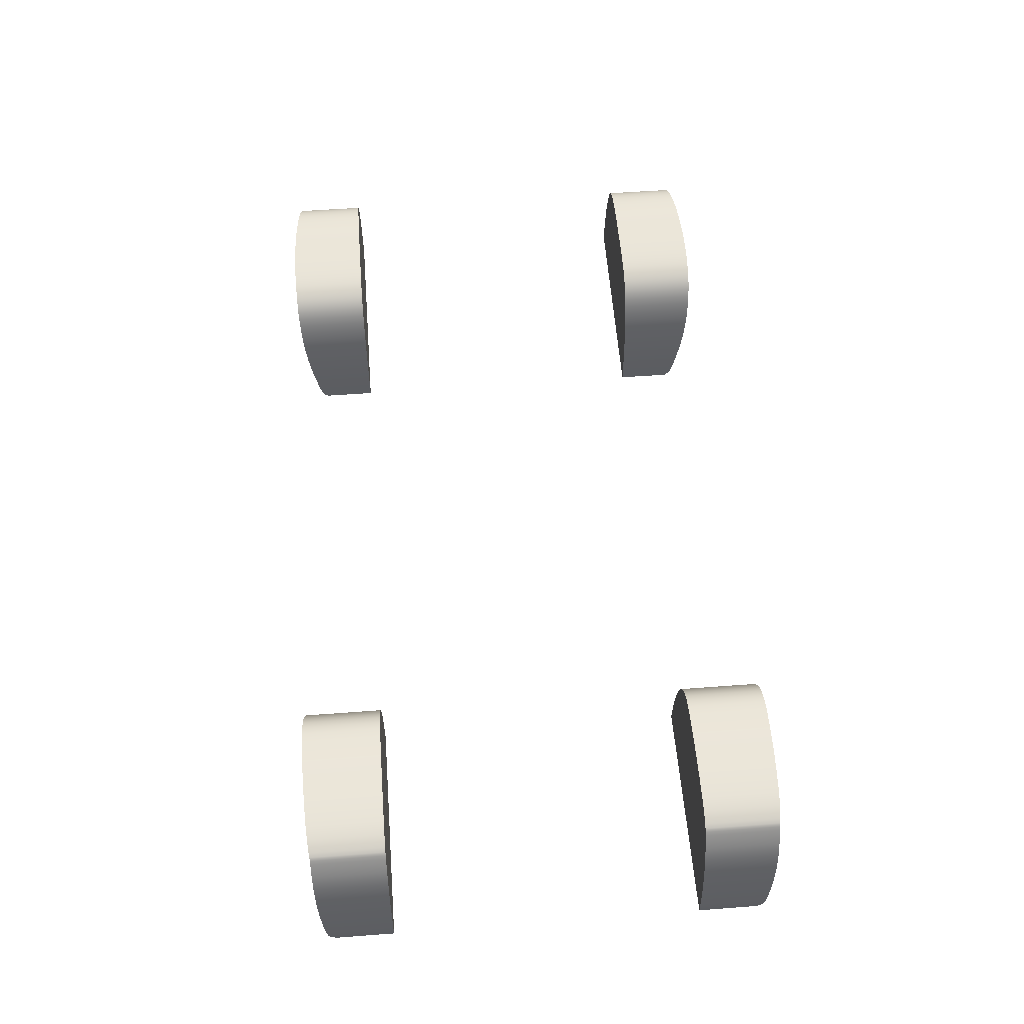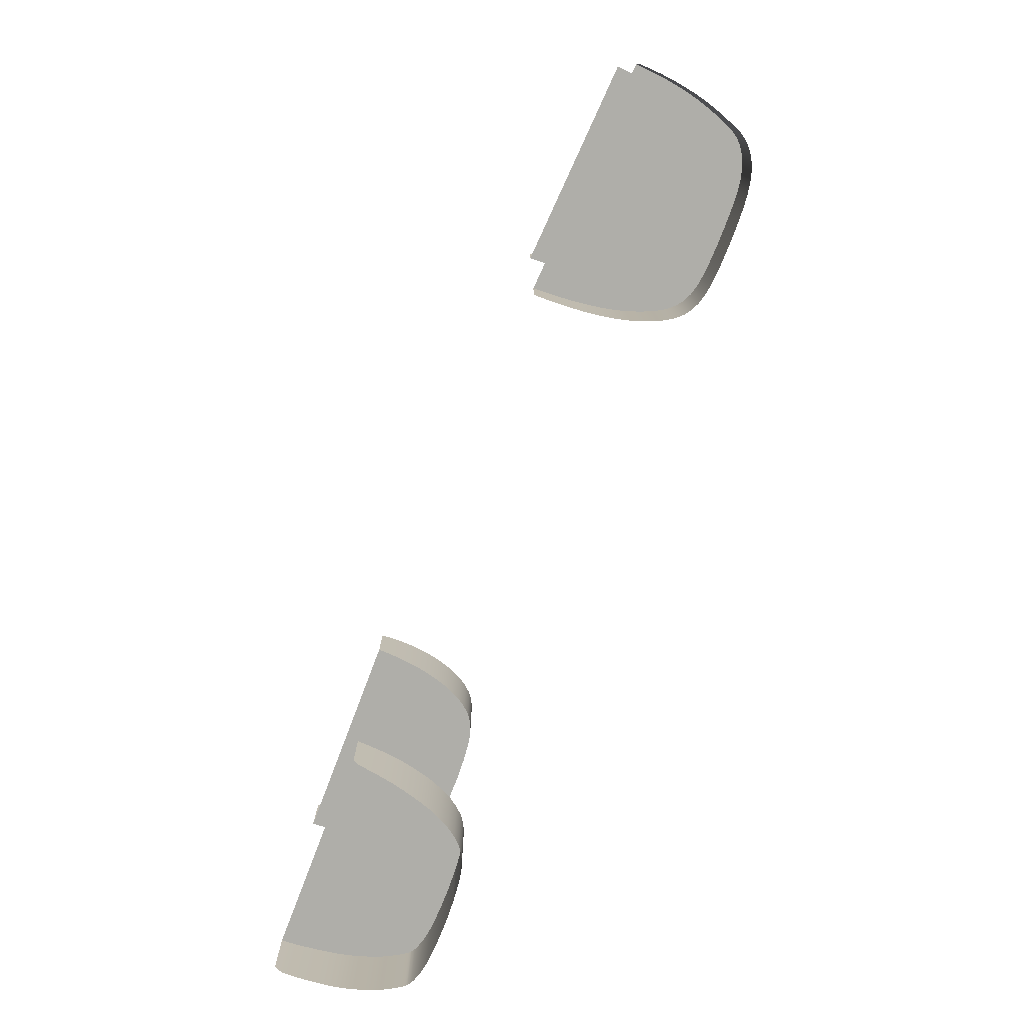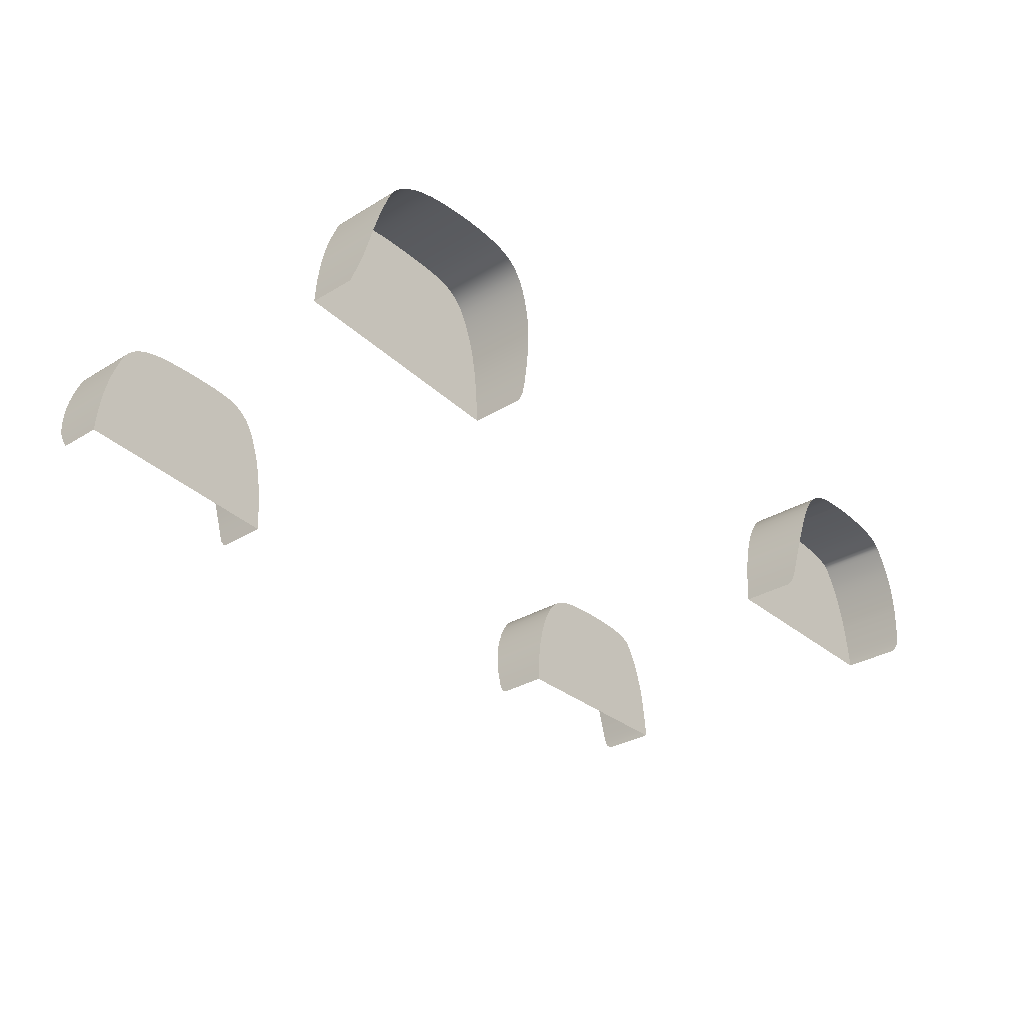
<metadata>
{"format":"obj","ext":"obj","renderer":"f3d","projection":"perspective","resolution":1024,"background":"white","views":[{"elev":56.4,"azim":-94.5,"up":"+Y"},{"elev":-77.5,"azim":68.6,"up":"+Z"},{"elev":-32.1,"azim":130.3,"up":"+Y"}]}
</metadata>
<code>
v  231.4 -14.18 -75.6
v  230.3 -9.774 -75.6
v  230.3 -9.774 -108
v  229.1 -5.195 -75.6
v  229.1 -5.195 -108.3
v  232.2 -18.51 -75.6
v  231.4 -14.18 -107.4
v  227.6 -0.5829 -75.6
v  227.6 -0.5829 -108.5
v  232.9 -22.86 -75.6
v  232.2 -18.51 -106.6
v  225.9 3.927 -75.6
v  225.9 3.927 -108.7
v  233.4 -26.89 -75.6
v  232.9 -22.86 -105.8
v  224.5 7.367 -75.6
v  224.5 7.367 -108.7
v  233.7 -30.28 -75.6
v  233.4 -26.89 -104.8
v  223.9 8.77 -75.6
v  223.9 8.77 -108.7
v  234 -33.42 -75.6
v  233.7 -30.28 -103.5
v  223.7 9.153 -75.6
v  223.7 9.153 -108.7
v  234.2 -36.73 -75.6
v  234 -33.42 -101.9
v  223.5 9.528 -75.6
v  223.5 9.528 -108.6
v  234.4 -40.12 -75.6
v  234.2 -36.73 -99.8
v  223.4 9.901 -75.6
v  223.4 9.901 -108.6
v  222.9 10.67 -75.6
v  222.9 10.67 -108.5
v  222.3 11.68 -75.6
v  222.3 11.68 -108.6
v  221.2 13.16 -75.6
v  221.2 13.16 -108.8
v  219.5 14.98 -75.6
v  219.5 14.98 -109.1
v  217 16.98 -75.6
v  217 16.98 -109.5
v  213.7 18.91 -75.6
v  213.7 18.91 -110
v  209.7 20.48 -75.6
v  209.7 20.48 -110.5
v  205.1 21.67 -75.6
v  205.1 21.67 -111.1
v  199.9 22.43 -75.6
v  199.9 22.43 -111.6
v  194.3 22.87 -75.6
v  194.3 22.87 -112.1
v  188.5 23.1 -75.6
v  188.5 23.1 -112.6
v  182.6 23.19 -75.6
v  182.6 23.19 -112.9
v  176.7 23.21 -75.6
v  176.7 23.21 -113.1
v  170.8 23.12 -75.6
v  170.8 23.12 -113.1
v  165 22.92 -75.6
v  165 22.92 -113.1
v  159.6 22.5 -75.6
v  159.6 22.5 -113
v  154.7 21.79 -75.6
v  154.7 21.79 -112.9
v  150.4 20.66 -75.6
v  150.4 20.66 -112.8
v  146.7 18.99 -75.6
v  146.7 18.99 -112.7
v  143.7 16.8 -75.6
v  143.7 16.8 -112.6
v  141.1 14.12 -75.6
v  141.1 14.12 -112.5
v  138.8 10.96 -75.6
v  138.8 10.96 -112.3
v  136.9 7.313 -75.6
v  136.9 7.313 -112.1
v  135.1 3.266 -75.6
v  135.1 3.266 -111.8
v  133.5 -1.112 -75.6
v  133.5 -1.112 -111.5
v  132 -5.653 -75.6
v  132 -5.653 -111
v  130.9 -10.19 -75.6
v  130.9 -10.19 -110.5
v  130 -14.7 -75.6
v  130 -14.7 -109.8
v  129.2 -19.16 -75.6
v  129.2 -19.16 -109.1
v  128.6 -23.82 -75.6
v  128.6 -23.82 -108.2
v  128.1 -28.9 -75.6
v  128.1 -28.9 -107.2
v  127.8 -31.88 -75.6
v  127.8 -31.88 -106.6
v  127.7 -34.05 -75.6
v  127.7 -34.05 -106.1
v  127.3 -38.9 -75.6
v  127.3 -38.9 -105
v  127.1 -42.72 -75.6
v  127.1 -42.72 -103.9
v  127 -44.81 -75.6
v  127 -44.81 -102.5
v  126.9 -46.04 -75.6
v  126.9 -46.04 -101
v  234.4 -40.12 -97.47
v  -101.7 -41.64 75.6
v  -209.6 -42.75 75.6
v  -209.7 -43.64 75.6
v  -101.6 -44.79 75.6
v  -101.6 -43.57 75.6
v  -209.2 -35.81 75.6
v  -209.6 -41.56 75.6
v  -102 -33.95 75.6
v  -208.3 -28.22 75.6
v  -102.2 -31.83 75.6
v  -102.4 -29.11 75.6
v  -103 -24.13 75.6
v  -207.1 -19.93 75.6
v  -155.4 21.69 75.6
v  -144.9 21.17 75.6
v  -103.7 -19.39 75.6
v  -106 -9.592 75.6
v  -144.1 21.14 75.6
v  -107.6 -4.367 75.6
v  -134.9 20.2 75.6
v  -109.7 0.9447 75.6
v  -112.2 5.922 75.6
v  -129 19.12 75.6
v  -125 17.77 75.6
v  -115.1 10.15 75.6
v  -121.5 15.99 75.6
v  -118.2 13.53 75.6
v  -206 -13.88 75.6
v  -201.8 0.0186 75.6
v  -203.3 -4.306 75.6
v  -167.6 21.62 75.6
v  -204.7 -9.011 75.6
v  -184.8 19.82 75.6
v  -188.5 18.61 75.6
v  -196.6 10.8 75.6
v  -198.7 7.212 75.6
v  -200.3 3.738 75.6
v  -178.2 20.97 75.6
v  -194.8 13.76 75.6
v  -193.7 15.34 75.6
v  -190.5 17.78 75.6
v  -192.3 16.7 75.6
v  -192.9 16.24 75.6
v  -209.6 -39.75 75.6
v  -101.8 -38.28 75.6
v  -104.7 -14.63 75.6
v  -191.5 17.2 75.6
v  -101.7 -41.64 -75.6
v  -101.6 -43.57 -75.6
v  -209.7 -43.64 -75.6
v  -101.6 -44.79 -75.6
v  -209.2 -35.81 -75.6
v  -101.8 -38.28 -75.6
v  -209.6 -42.75 -75.6
v  -209.6 -41.56 -75.6
v  -102 -33.95 -75.6
v  -208.3 -28.22 -75.6
v  -102.2 -31.83 -75.6
v  -102.4 -29.11 -75.6
v  -103 -24.13 -75.6
v  -155.4 21.69 -75.6
v  -103.7 -19.39 -75.6
v  -144.9 21.17 -75.6
v  -104.7 -14.63 -75.6
v  -106 -9.592 -75.6
v  -107.6 -4.367 -75.6
v  -144.1 21.14 -75.6
v  -109.7 0.9447 -75.6
v  -134.9 20.2 -75.6
v  -129 19.12 -75.6
v  -115.1 10.15 -75.6
v  -112.2 5.922 -75.6
v  -125 17.77 -75.6
v  -118.2 13.53 -75.6
v  -121.5 15.99 -75.6
v  -206 -13.88 -75.6
v  -167.6 21.62 -75.6
v  -201.8 0.0186 -75.6
v  -178.2 20.97 -75.6
v  -204.7 -9.011 -75.6
v  -203.3 -4.306 -75.6
v  -184.8 19.82 -75.6
v  -196.6 10.8 -75.6
v  -198.7 7.212 -75.6
v  -200.3 3.738 -75.6
v  -194.8 13.76 -75.6
v  -190.5 17.78 -75.6
v  -188.5 18.61 -75.6
v  -193.7 15.34 -75.6
v  -191.5 17.2 -75.6
v  -192.3 16.7 -75.6
v  -209.6 -39.75 -75.6
v  -207.1 -19.93 -75.6
v  -192.9 16.24 -75.6
v  -188.5 18.61 -111.6
v  -184.8 19.82 -112
v  -178.2 20.97 -112.4
v  -167.6 21.62 -112.9
v  -155.4 21.69 -113.3
v  -144.9 21.17 -113.5
v  -144.1 21.14 -113.5
v  -134.9 20.2 -113.6
v  -129 19.12 -113.6
v  -125 17.77 -113.5
v  -121.5 15.99 -113.4
v  -118.2 13.53 -113.3
v  -115.1 10.15 -113.1
v  -112.2 5.922 -112.8
v  -109.7 0.9447 -112.5
v  -107.6 -4.367 -112.1
v  -106 -9.592 -111.6
v  -104.7 -14.63 -111
v  -103.7 -19.39 -110.3
v  -103 -24.13 -109.4
v  -102.4 -29.11 -108.3
v  -102.2 -31.83 -107.7
v  -102 -33.95 -107.2
v  -101.8 -38.28 -106.2
v  -101.7 -41.64 -105.1
v  -101.6 -43.57 -103.7
v  -208.3 -28.22 -109.3
v  -209.2 -35.81 -108.4
v  -207.1 -19.93 -110
v  -209.6 -39.75 -107.6
v  -206 -13.88 -110.4
v  -209.6 -41.56 -106.7
v  -204.7 -9.011 -110.6
v  -209.6 -42.75 -105.4
v  -203.3 -4.306 -110.8
v  -209.7 -43.64 -104
v  -201.8 0.0186 -110.9
v  -200.3 3.738 -111
v  -198.7 7.212 -111
v  -196.6 10.8 -111.1
v  -194.8 13.76 -111.1
v  -193.7 15.34 -111.1
v  -192.9 16.24 -111.1
v  -192.3 16.7 -111.3
v  -191.5 17.2 -111.4
v  -190.5 17.78 -111.5
v  -184.8 19.82 112
v  -188.5 18.61 111.6
v  -178.2 20.97 112.4
v  -167.6 21.62 112.9
v  -155.4 21.69 113.3
v  -144.9 21.17 113.5
v  -144.1 21.14 113.5
v  -134.9 20.2 113.6
v  -129 19.12 113.6
v  -125 17.77 113.5
v  -121.5 15.99 113.4
v  -118.2 13.53 113.3
v  -115.1 10.15 113.1
v  -112.2 5.922 112.8
v  -109.7 0.9447 112.5
v  -107.6 -4.367 112.1
v  -106 -9.592 111.6
v  -104.7 -14.63 111
v  -103.7 -19.39 110.3
v  -103 -24.13 109.4
v  -102.4 -29.11 108.3
v  -102.2 -31.83 107.7
v  -102 -33.95 107.2
v  -101.8 -38.28 106.2
v  -101.7 -41.64 105.1
v  -101.6 -43.57 103.7
v  -101.6 -44.79 102.2
v  -207.1 -19.93 110
v  -208.3 -28.22 109.3
v  -209.2 -35.81 108.4
v  -206 -13.88 110.4
v  -209.6 -39.75 107.6
v  -204.7 -9.011 110.6
v  -209.6 -41.56 106.7
v  -203.3 -4.306 110.8
v  -209.6 -42.75 105.4
v  -201.8 0.0186 110.9
v  -209.7 -43.64 104
v  -200.3 3.738 111
v  -198.7 7.212 111
v  -196.6 10.8 111.1
v  -194.8 13.76 111.1
v  -193.7 15.34 111.1
v  -192.9 16.24 111.1
v  -192.3 16.7 111.3
v  -191.5 17.2 111.4
v  -190.5 17.78 111.5
v  -101.6 -44.79 -102.2
v  231.4 -14.18 75.6
v  231.4 -14.18 107.4
v  230.3 -9.774 108
v  230.3 -9.774 75.6
v  229.1 -5.195 108.3
v  232.2 -18.51 75.6
v  232.2 -18.51 106.6
v  229.1 -5.195 75.6
v  227.6 -0.5829 108.5
v  232.9 -22.86 75.6
v  232.9 -22.86 105.8
v  227.6 -0.5829 75.6
v  225.9 3.927 108.7
v  233.4 -26.89 75.6
v  233.4 -26.89 104.8
v  225.9 3.927 75.6
v  224.5 7.367 108.7
v  233.7 -30.28 75.6
v  233.7 -30.28 103.5
v  224.5 7.367 75.6
v  223.9 8.77 108.7
v  234 -33.42 75.6
v  234 -33.42 101.9
v  223.9 8.77 75.6
v  223.7 9.153 108.7
v  234.2 -36.73 75.6
v  234.2 -36.73 99.8
v  223.7 9.153 75.6
v  223.5 9.528 108.6
v  234.4 -40.12 75.6
v  234.4 -40.12 97.47
v  223.5 9.528 75.6
v  223.4 9.901 108.6
v  223.4 9.901 75.6
v  222.9 10.67 108.5
v  222.9 10.67 75.6
v  222.3 11.68 108.6
v  222.3 11.68 75.6
v  221.2 13.16 108.8
v  221.2 13.16 75.6
v  219.5 14.98 109.1
v  219.5 14.98 75.6
v  217 16.98 109.5
v  217 16.98 75.6
v  213.7 18.91 110
v  213.7 18.91 75.6
v  209.7 20.48 110.5
v  209.7 20.48 75.6
v  205.1 21.67 111.1
v  205.1 21.67 75.6
v  199.9 22.43 111.6
v  199.9 22.43 75.6
v  194.3 22.87 112.1
v  194.3 22.87 75.6
v  188.5 23.1 112.6
v  188.5 23.1 75.6
v  182.6 23.19 112.9
v  182.6 23.19 75.6
v  176.7 23.21 113.1
v  176.7 23.21 75.6
v  170.8 23.12 113.1
v  170.8 23.12 75.6
v  165 22.92 113.1
v  165 22.92 75.6
v  159.6 22.5 113
v  159.6 22.5 75.6
v  154.7 21.79 112.9
v  154.7 21.79 75.6
v  150.4 20.66 112.8
v  150.4 20.66 75.6
v  146.7 18.99 112.7
v  146.7 18.99 75.6
v  143.7 16.8 112.6
v  143.7 16.8 75.6
v  141.1 14.12 112.5
v  141.1 14.12 75.6
v  138.8 10.96 112.3
v  138.8 10.96 75.6
v  136.9 7.313 112.1
v  136.9 7.313 75.6
v  135.1 3.266 111.8
v  135.1 3.266 75.6
v  133.5 -1.112 111.5
v  133.5 -1.112 75.6
v  132 -5.653 111
v  132 -5.653 75.6
v  130.9 -10.19 110.5
v  130.9 -10.19 75.6
v  130 -14.7 109.8
v  130 -14.7 75.6
v  129.2 -19.16 109.1
v  129.2 -19.16 75.6
v  128.6 -23.82 108.2
v  128.6 -23.82 75.6
v  128.1 -28.9 107.2
v  128.1 -28.9 75.6
v  127.8 -31.88 106.6
v  127.8 -31.88 75.6
v  127.7 -34.05 106.1
v  127.7 -34.05 75.6
v  127.3 -38.9 105
v  127.3 -38.9 75.6
v  127.1 -42.72 103.9
v  127.1 -42.72 75.6
v  127 -44.81 102.5
v  127 -44.81 75.6
v  126.9 -46.04 101
v  126.9 -46.04 75.6
g U721_WLCH_C_1_N_U721_WLCH_C
f 1 2 3
f 2 4 5
f 6 1 7
f 4 8 9
f 10 6 11
f 8 12 13
f 14 10 15
f 12 16 17
f 18 14 19
f 16 20 21
f 22 18 23
f 20 24 25
f 26 22 27
f 24 28 29
f 30 26 31
f 28 32 33
f 32 34 35
f 34 36 37
f 36 38 39
f 38 40 41
f 40 42 43
f 42 44 45
f 44 46 47
f 46 48 49
f 48 50 51
f 50 52 53
f 52 54 55
f 54 56 57
f 56 58 59
f 58 60 61
f 60 62 63
f 62 64 65
f 64 66 67
f 66 68 69
f 68 70 71
f 70 72 73
f 72 74 75
f 74 76 77
f 76 78 79
f 78 80 81
f 80 82 83
f 82 84 85
f 84 86 87
f 86 88 89
f 88 90 91
f 90 92 93
f 92 94 95
f 94 96 97
f 96 98 99
f 98 100 101
f 100 102 103
f 102 104 105
f 104 106 107
f 7 1 3
f 3 2 5
f 11 6 7
f 5 4 9
f 15 10 11
f 9 8 13
f 19 14 15
f 13 12 17
f 23 18 19
f 17 16 21
f 27 22 23
f 21 20 25
f 31 26 27
f 25 24 29
f 108 30 31
f 29 28 33
f 33 32 35
f 35 34 37
f 37 36 39
f 39 38 41
f 41 40 43
f 43 42 45
f 45 44 47
f 47 46 49
f 49 48 51
f 51 50 53
f 53 52 55
f 55 54 57
f 57 56 59
f 59 58 61
f 61 60 63
f 63 62 65
f 65 64 67
f 67 66 69
f 69 68 71
f 71 70 73
f 73 72 75
f 75 74 77
f 77 76 79
f 79 78 81
f 81 80 83
f 83 82 85
f 85 84 87
f 87 86 89
f 89 88 91
f 91 90 93
f 93 92 95
f 95 94 97
f 97 96 99
f 99 98 101
f 101 100 103
f 103 102 105
f 105 104 107
f 104 30 106
f 100 26 30
f 104 102 30
f 98 22 26
f 96 18 22
f 94 14 18
f 92 10 14
f 56 6 10
f 56 10 92
f 1 6 56
f 54 2 1
f 4 2 54
f 8 4 52
f 12 8 50
f 16 12 48
f 20 16 42
f 44 42 16
f 24 20 36
f 34 28 24
f 34 32 28
f 40 38 36
f 58 56 90
f 60 58 88
f 84 62 60
f 80 64 62
f 84 82 62
f 78 66 64
f 76 68 66
f 74 70 68
f 74 72 70
f 102 100 30
f 100 98 26
f 98 96 22
f 96 94 18
f 94 92 14
f 90 56 92
f 54 1 56
f 52 4 54
f 50 8 52
f 48 12 50
f 46 16 48
f 36 20 42
f 46 44 16
f 34 24 36
f 42 40 36
f 88 58 90
f 86 60 88
f 86 84 60
f 82 80 62
f 80 78 64
f 78 76 66
f 76 74 68
f 109 110 111
f 112 113 111
f 114 115 109
f 115 110 109
f 116 117 114
f 118 117 116
f 119 117 118
f 120 121 117
f 122 121 120
f 123 122 124
f 125 126 123
f 127 128 126
f 129 130 128
f 131 128 130
f 132 131 133
f 134 132 135
f 136 121 122
f 137 138 139
f 138 140 139
f 140 136 139
f 141 142 143
f 144 145 146
f 145 137 146
f 147 143 142
f 148 147 149
f 150 151 148
f 152 115 114
f 113 109 111
f 153 114 109
f 153 116 114
f 119 120 117
f 124 122 120
f 154 123 124
f 154 125 123
f 125 127 126
f 127 129 128
f 133 131 130
f 135 132 133
f 139 136 122
f 146 137 139
f 146 141 143
f 143 144 146
f 149 147 142
f 155 148 149
f 155 150 148
f 156 157 158
f 157 159 158
f 160 161 156
f 162 163 156
f 164 161 160
f 165 166 164
f 165 167 166
f 168 167 165
f 169 170 168
f 171 172 170
f 173 172 171
f 174 173 175
f 176 174 177
f 178 179 180
f 181 182 179
f 181 183 182
f 184 185 169
f 186 187 185
f 188 189 185
f 184 188 185
f 190 187 191
f 192 191 187
f 186 193 187
f 194 195 196
f 197 198 195
f 199 198 197
f 163 200 160
f 162 156 158
f 163 160 156
f 165 164 160
f 201 168 165
f 201 169 168
f 169 171 170
f 175 173 171
f 177 174 175
f 180 176 177
f 177 178 180
f 178 181 179
f 201 184 169
f 189 186 185
f 196 190 191
f 193 192 187
f 191 194 196
f 194 197 195
f 202 199 197
f 190 196 203
f 187 190 204
f 185 187 205
f 169 185 206
f 171 169 207
f 175 171 208
f 177 175 209
f 178 177 210
f 181 178 211
f 183 181 212
f 182 183 213
f 179 182 214
f 180 179 215
f 176 180 216
f 174 176 217
f 173 174 218
f 172 173 219
f 170 172 220
f 168 170 221
f 167 168 222
f 166 167 223
f 164 166 224
f 161 164 225
f 156 161 226
f 157 156 227
f 159 157 228
f 201 165 229
f 165 160 230
f 184 201 231
f 160 200 232
f 188 184 233
f 200 163 234
f 189 188 235
f 163 162 236
f 186 189 237
f 162 158 238
f 193 186 239
f 192 193 240
f 191 192 241
f 194 191 242
f 197 194 243
f 202 197 244
f 199 202 245
f 198 199 246
f 195 198 247
f 196 195 248
f 141 249 250
f 146 251 249
f 139 252 251
f 122 253 252
f 123 254 253
f 126 255 254
f 128 256 255
f 131 257 256
f 132 258 257
f 134 259 258
f 135 260 259
f 133 261 260
f 130 262 261
f 129 263 262
f 127 264 263
f 125 265 264
f 154 266 265
f 124 267 266
f 120 268 267
f 119 269 268
f 118 270 269
f 116 271 270
f 153 272 271
f 109 273 272
f 113 274 273
f 112 275 274
f 121 276 277
f 117 277 278
f 136 279 276
f 114 278 280
f 140 281 279
f 152 280 282
f 138 283 281
f 115 282 284
f 137 285 283
f 110 284 286
f 145 287 285
f 144 288 287
f 143 289 288
f 147 290 289
f 148 291 290
f 151 292 291
f 150 293 292
f 155 294 293
f 149 295 294
f 142 250 295
f 204 190 203
f 205 187 204
f 206 185 205
f 207 169 206
f 208 171 207
f 209 175 208
f 210 177 209
f 211 178 210
f 212 181 211
f 213 183 212
f 214 182 213
f 215 179 214
f 216 180 215
f 217 176 216
f 218 174 217
f 219 173 218
f 220 172 219
f 221 170 220
f 222 168 221
f 223 167 222
f 224 166 223
f 225 164 224
f 226 161 225
f 227 156 226
f 228 157 227
f 296 159 228
f 231 201 229
f 229 165 230
f 233 184 231
f 230 160 232
f 235 188 233
f 232 200 234
f 237 189 235
f 234 163 236
f 239 186 237
f 236 162 238
f 240 193 239
f 241 192 240
f 242 191 241
f 243 194 242
f 244 197 243
f 245 202 244
f 246 199 245
f 247 198 246
f 248 195 247
f 203 196 248
f 142 141 250
f 141 146 249
f 146 139 251
f 139 122 252
f 122 123 253
f 123 126 254
f 126 128 255
f 128 131 256
f 131 132 257
f 132 134 258
f 134 135 259
f 135 133 260
f 133 130 261
f 130 129 262
f 129 127 263
f 127 125 264
f 125 154 265
f 154 124 266
f 124 120 267
f 120 119 268
f 119 118 269
f 118 116 270
f 116 153 271
f 153 109 272
f 109 113 273
f 113 112 274
f 117 121 277
f 114 117 278
f 121 136 276
f 152 114 280
f 136 140 279
f 115 152 282
f 140 138 281
f 110 115 284
f 138 137 283
f 111 110 286
f 137 145 285
f 145 144 287
f 144 143 288
f 143 147 289
f 147 148 290
f 148 151 291
f 151 150 292
f 150 155 293
f 155 149 294
f 149 142 295
f 297 298 299
f 300 299 301
f 302 303 298
f 304 301 305
f 306 307 303
f 308 305 309
f 310 311 307
f 312 309 313
f 314 315 311
f 316 313 317
f 318 319 315
f 320 317 321
f 322 323 319
f 324 321 325
f 326 327 323
f 328 325 329
f 330 329 331
f 332 331 333
f 334 333 335
f 336 335 337
f 338 337 339
f 340 339 341
f 342 341 343
f 344 343 345
f 346 345 347
f 348 347 349
f 350 349 351
f 352 351 353
f 354 353 355
f 356 355 357
f 358 357 359
f 360 359 361
f 362 361 363
f 364 363 365
f 366 365 367
f 368 367 369
f 370 369 371
f 372 371 373
f 374 373 375
f 376 375 377
f 378 377 379
f 380 379 381
f 382 381 383
f 384 383 385
f 386 385 387
f 388 387 389
f 390 389 391
f 392 391 393
f 394 393 395
f 396 395 397
f 398 397 399
f 400 399 401
f 402 401 403
f 300 297 299
f 304 300 301
f 297 302 298
f 308 304 305
f 302 306 303
f 312 308 309
f 306 310 307
f 316 312 313
f 310 314 311
f 320 316 317
f 314 318 315
f 324 320 321
f 318 322 319
f 328 324 325
f 322 326 323
f 330 328 329
f 332 330 331
f 334 332 333
f 336 334 335
f 338 336 337
f 340 338 339
f 342 340 341
f 344 342 343
f 346 344 345
f 348 346 347
f 350 348 349
f 352 350 351
f 354 352 353
f 356 354 355
f 358 356 357
f 360 358 359
f 362 360 361
f 364 362 363
f 366 364 365
f 368 366 367
f 370 368 369
f 372 370 371
f 374 372 373
f 376 374 375
f 378 376 377
f 380 378 379
f 382 380 381
f 384 382 383
f 386 384 385
f 388 386 387
f 390 388 389
f 392 390 391
f 394 392 393
f 396 394 395
f 398 396 397
f 400 398 399
f 402 400 401
f 404 402 403
f 326 402 404
f 398 400 326
f 400 402 326
f 396 398 322
f 394 396 318
f 392 394 314
f 390 392 310
f 302 354 306
f 354 388 390
f 297 352 354
f 300 352 297
f 304 350 352
f 308 348 350
f 312 346 348
f 316 344 346
f 320 334 340
f 342 344 316
f 324 332 334
f 328 332 324
f 330 332 328
f 338 340 334
f 356 386 388
f 358 384 386
f 382 384 358
f 378 380 360
f 380 382 360
f 376 378 362
f 374 376 364
f 372 374 366
f 370 372 368
f 322 398 326
f 318 396 322
f 314 394 318
f 310 392 314
f 306 390 310
f 306 354 390
f 302 297 354
f 300 304 352
f 304 308 350
f 308 312 348
f 312 316 346
f 316 320 340
f 340 342 316
f 320 324 334
f 336 338 334
f 354 356 388
f 356 358 386
f 360 382 358
f 362 378 360
f 364 376 362
f 366 374 364
f 368 372 366

</code>
